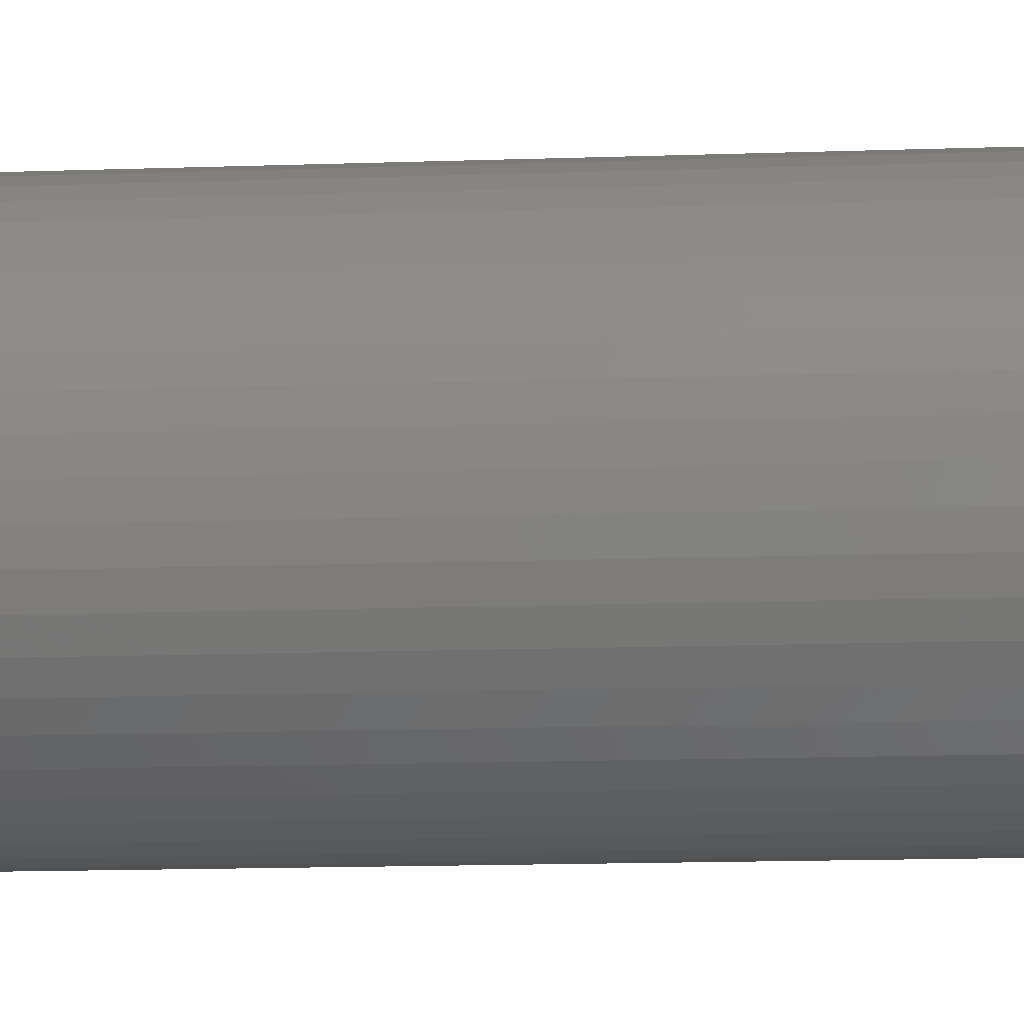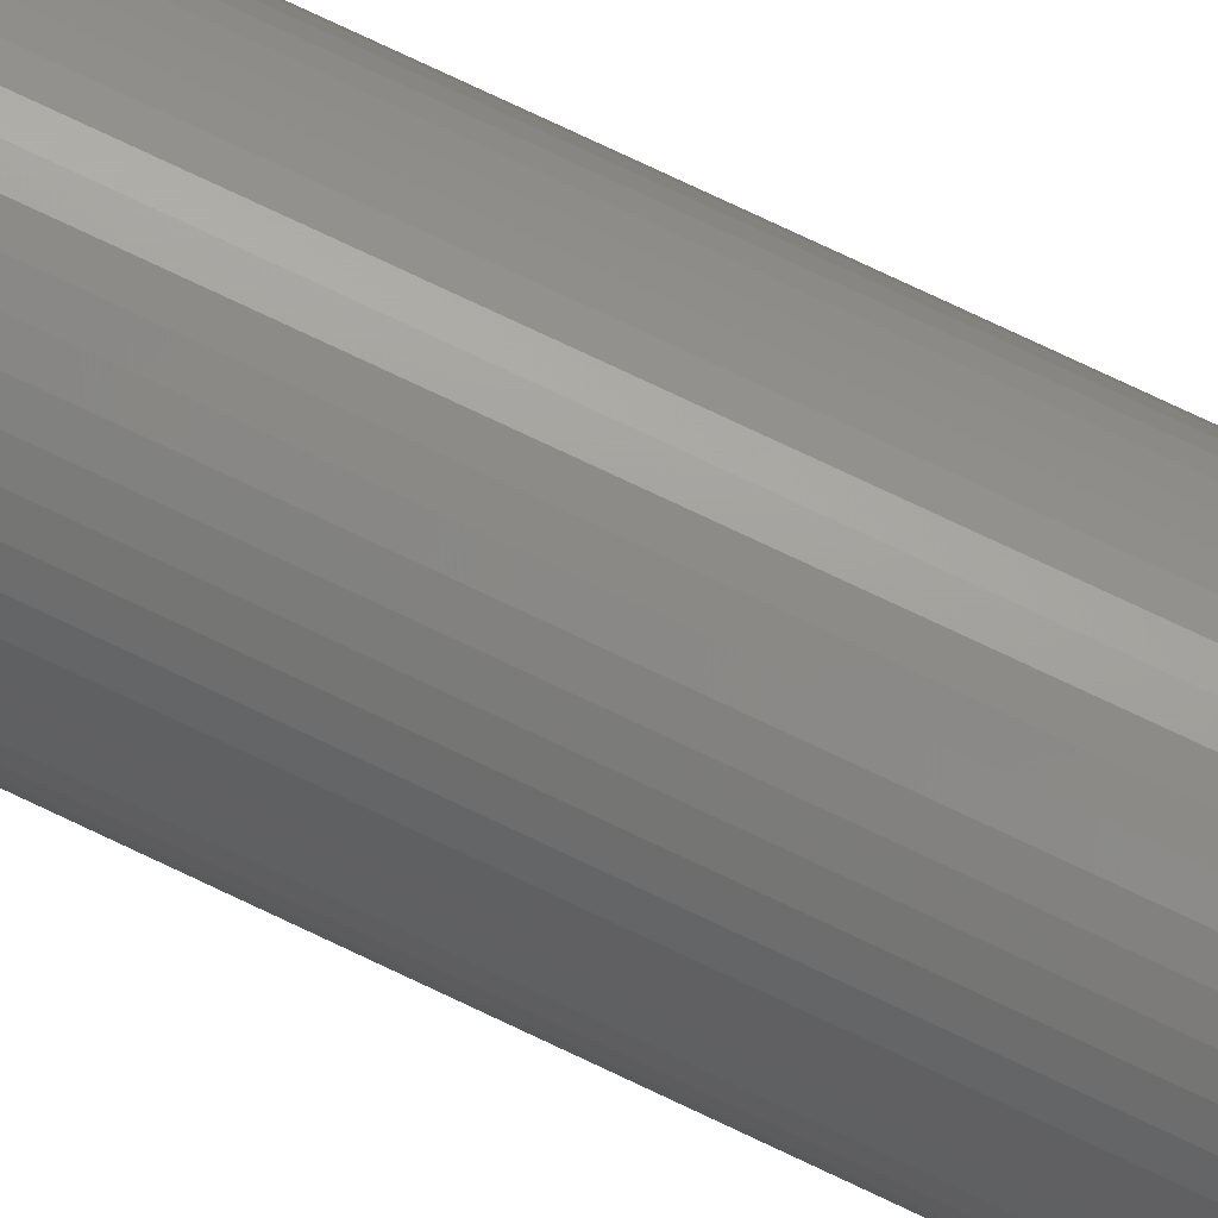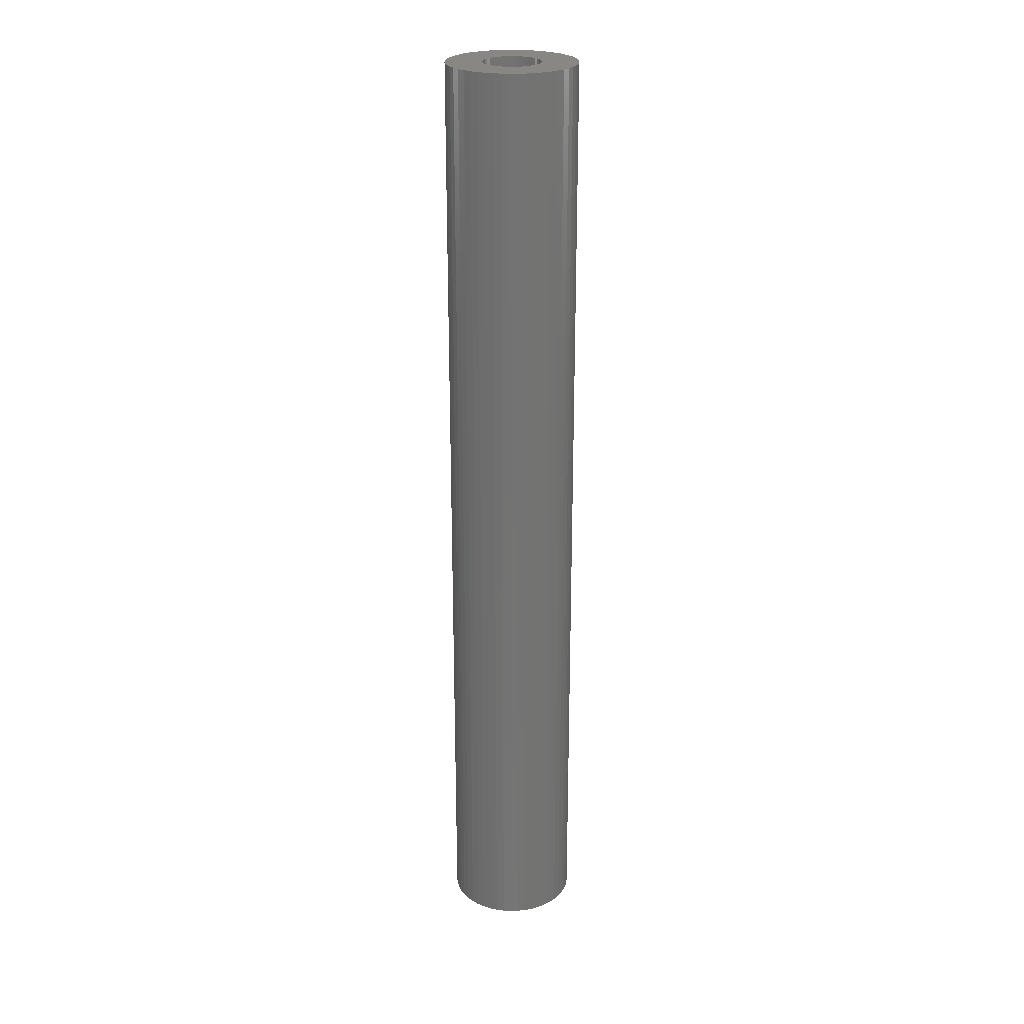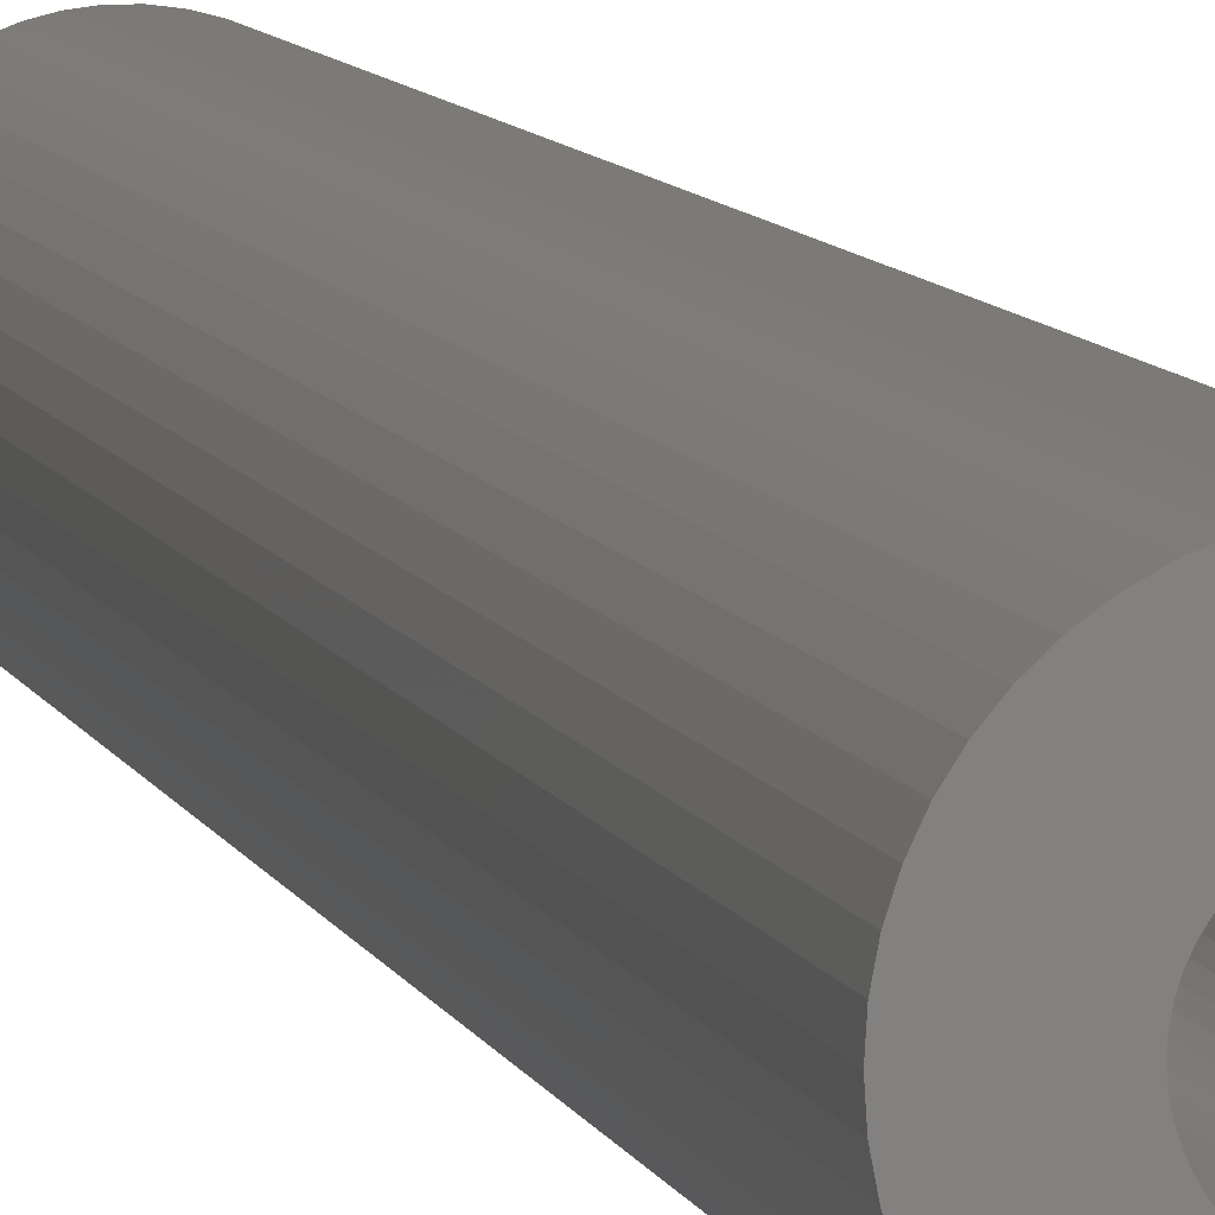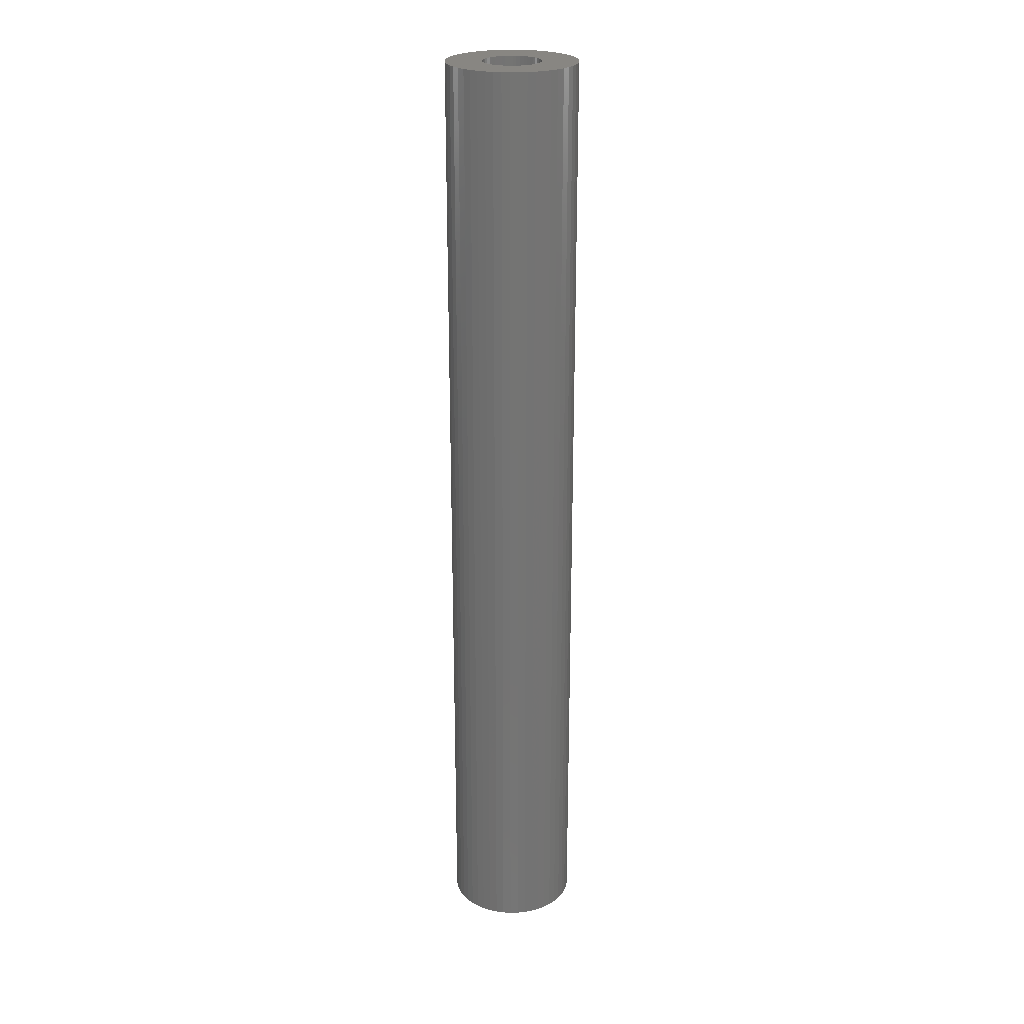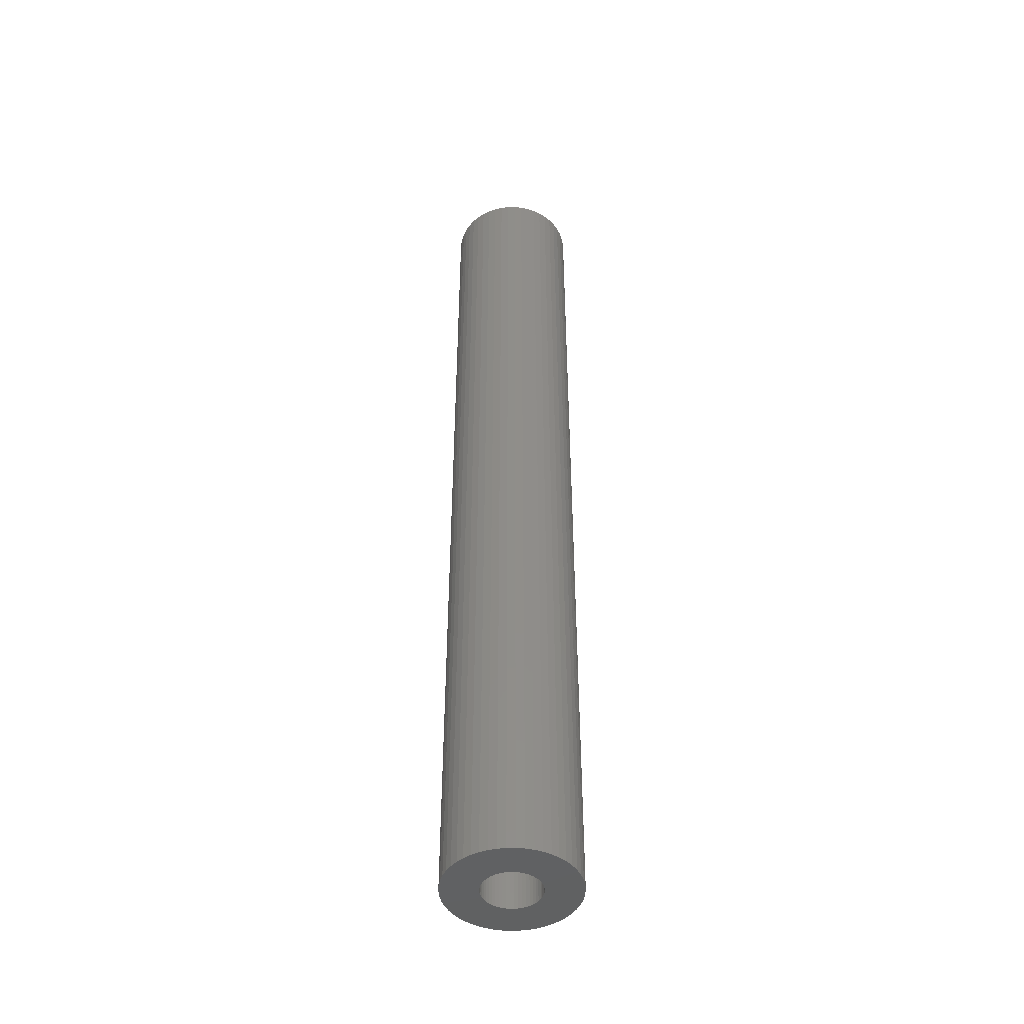
<metadata>
{"format":"stl","ext":"stl","renderer":"f3d","projection":"perspective","resolution":1024,"background":"white","views":[{"elev":-6.6,"azim":99.5,"up":"+Y"},{"elev":75.7,"azim":-64.6,"up":"+Y"},{"elev":24.4,"azim":-59.9,"up":"+Z"},{"elev":6.4,"azim":168.7,"up":"+Y"},{"elev":23.9,"azim":98.7,"up":"+Z"},{"elev":-45.6,"azim":108.7,"up":"+Z"}]}
</metadata>
<code>
# stl→obj: 200 verts, 400 faces
v 4.5 0 33
v 4.465 0.564 -33
v 4.465 0.564 33
v 4.5 0 -33
v -4.5 0 -33
v -4.465 0.564 33
v -4.465 0.564 -33
v -4.5 0 33
v 0.2826 4.491 -33
v -0.2826 4.491 33
v 0.2826 4.491 33
v -0.2826 4.491 -33
v -0.2826 -4.491 -33
v 0.2826 -4.491 33
v -0.2826 -4.491 33
v 0.2826 -4.491 -33
v 3.28 3.08 -33
v 2.868 3.467 33
v 3.28 3.08 33
v 2.868 3.467 -33
v -2.868 3.467 -33
v -3.28 3.08 33
v -2.868 3.467 33
v -3.28 3.08 -33
v -1.391 4.28 -33
v -1.916 4.072 33
v -1.391 4.28 33
v -1.916 4.072 -33
v 4.184 -1.657 33
v 4.359 -1.119 -33
v 4.359 -1.119 33
v 4.184 -1.657 -33
v 4.184 1.657 33
v 3.943 2.168 -33
v 3.943 2.168 33
v 4.184 1.657 -33
v 4.359 1.119 -33
v 4.359 1.119 33
v 1.916 4.072 -33
v 1.391 4.28 33
v 1.916 4.072 33
v 1.391 4.28 -33
v 0.8432 4.42 33
v 0.8432 4.42 -33
v 2.411 3.799 33
v 2.411 3.799 -33
v -4.184 1.657 -33
v -3.943 2.168 33
v -3.943 2.168 -33
v -4.184 1.657 33
v -4.359 1.119 -33
v -4.359 1.119 33
v -2.411 3.799 33
v -2.411 3.799 -33
v -0.8432 4.42 -33
v -0.8432 4.42 33
v 1.391 -4.28 -33
v 1.916 -4.072 33
v 1.391 -4.28 33
v 1.916 -4.072 -33
v 3.641 2.645 33
v 3.641 2.645 -33
v -3.641 2.645 33
v -3.641 2.645 -33
v 2 0 33
v 1.984 0.2507 33
v 4.465 -0.564 33
v 1.937 0.4974 33
v 1.984 -0.2507 33
v 1.86 0.7362 33
v 1.753 0.9635 33
v 1.937 -0.4974 33
v 1.618 1.176 33
v 1.458 1.369 33
v 1.86 -0.7362 33
v 1.275 1.541 33
v 3.943 -2.168 33
v 1.753 -0.9635 33
v 1.072 1.689 33
v 0.8516 1.81 33
v 0.618 1.902 33
v 0.3748 1.965 33
v 0.1256 1.996 33
v -0.1256 1.996 33
v -0.3748 1.965 33
v -0.618 1.902 33
v -0.8516 1.81 33
v -1.072 1.689 33
v -1.275 1.541 33
v -1.458 1.369 33
v -1.618 1.176 33
v -1.753 0.9635 33
v 3.641 -2.645 33
v 1.618 -1.176 33
v 3.28 -3.08 33
v 1.458 -1.369 33
v 2.868 -3.467 33
v 1.275 -1.541 33
v 2.411 -3.799 33
v 1.072 -1.689 33
v 0.8516 -1.81 33
v 0.618 -1.902 33
v 0.8432 -4.42 33
v 0.3748 -1.965 33
v 0.1256 -1.996 33
v -0.1256 -1.996 33
v -0.3748 -1.965 33
v -0.8432 -4.42 33
v -0.618 -1.902 33
v -1.391 -4.28 33
v -0.8516 -1.81 33
v -1.916 -4.072 33
v -1.072 -1.689 33
v -2.411 -3.799 33
v -1.275 -1.541 33
v -2.868 -3.467 33
v -1.458 -1.369 33
v -3.28 -3.08 33
v -1.618 -1.176 33
v -3.641 -2.645 33
v -1.753 -0.9635 33
v -3.943 -2.168 33
v -1.86 -0.7362 33
v -4.184 -1.657 33
v -1.937 -0.4974 33
v -4.359 -1.119 33
v -1.984 -0.2507 33
v -4.465 -0.564 33
v -2 0 33
v -1.86 0.7362 33
v -1.937 0.4974 33
v -1.984 0.2507 33
v 4.465 -0.564 -33
v 3.943 -2.168 -33
v 3.641 -2.645 -33
v -3.28 -3.08 -33
v -2.868 -3.467 -33
v -3.943 -2.168 -33
v -4.184 -1.657 -33
v -3.641 -2.645 -33
v 2 0 -33
v 1.984 -0.2507 -33
v 1.937 -0.4974 -33
v 1.984 0.2507 -33
v 1.86 -0.7362 -33
v 1.753 -0.9635 -33
v 1.937 0.4974 -33
v 1.618 -1.176 -33
v 3.28 -3.08 -33
v 1.458 -1.369 -33
v 2.868 -3.467 -33
v 1.86 0.7362 -33
v 1.275 -1.541 -33
v 2.411 -3.799 -33
v 1.753 0.9635 -33
v 1.072 -1.689 -33
v 0.8516 -1.81 -33
v 0.618 -1.902 -33
v 0.8432 -4.42 -33
v 0.3748 -1.965 -33
v 0.1256 -1.996 -33
v -0.1256 -1.996 -33
v -0.3748 -1.965 -33
v -0.8432 -4.42 -33
v -0.618 -1.902 -33
v -1.391 -4.28 -33
v -0.8516 -1.81 -33
v -1.916 -4.072 -33
v -1.072 -1.689 -33
v -2.411 -3.799 -33
v -1.275 -1.541 -33
v -1.458 -1.369 -33
v -1.618 -1.176 -33
v -1.753 -0.9635 -33
v 1.618 1.176 -33
v 1.458 1.369 -33
v 1.275 1.541 -33
v 1.072 1.689 -33
v 0.8516 1.81 -33
v 0.618 1.902 -33
v 0.3748 1.965 -33
v 0.1256 1.996 -33
v -0.1256 1.996 -33
v -0.3748 1.965 -33
v -0.618 1.902 -33
v -0.8516 1.81 -33
v -1.072 1.689 -33
v -1.275 1.541 -33
v -1.458 1.369 -33
v -1.618 1.176 -33
v -1.753 0.9635 -33
v -1.86 0.7362 -33
v -1.937 0.4974 -33
v -1.984 0.2507 -33
v -2 0 -33
v -1.86 -0.7362 -33
v -1.937 -0.4974 -33
v -4.359 -1.119 -33
v -1.984 -0.2507 -33
v -4.465 -0.564 -33
f 1 2 3
f 2 1 4
f 5 6 7
f 6 5 8
f 9 10 11
f 10 9 12
f 13 14 15
f 14 13 16
f 17 18 19
f 18 17 20
f 21 22 23
f 22 21 24
f 25 26 27
f 26 25 28
f 29 30 31
f 30 29 32
f 33 34 35
f 34 33 36
f 3 37 38
f 37 3 2
f 39 40 41
f 40 39 42
f 42 43 40
f 43 42 44
f 20 45 18
f 45 20 46
f 47 48 49
f 48 47 50
f 51 50 47
f 50 51 52
f 28 53 26
f 53 28 54
f 55 27 56
f 27 55 25
f 57 58 59
f 58 57 60
f 38 36 33
f 36 38 37
f 61 17 19
f 17 61 62
f 35 62 61
f 62 35 34
f 44 11 43
f 11 44 9
f 46 41 45
f 41 46 39
f 49 63 64
f 63 49 48
f 64 22 24
f 22 64 63
f 7 52 51
f 52 7 6
f 65 1 3
f 66 3 38
f 1 65 67
f 68 38 33
f 69 67 65
f 70 33 35
f 67 69 31
f 71 35 61
f 72 31 69
f 73 61 19
f 31 72 29
f 74 19 18
f 75 29 72
f 76 18 45
f 29 75 77
f 78 77 75
f 3 66 65
f 38 68 66
f 79 45 41
f 33 70 68
f 35 71 70
f 61 73 71
f 19 74 73
f 80 41 40
f 18 76 74
f 45 79 76
f 41 80 79
f 81 40 43
f 40 81 80
f 43 82 81
f 11 82 43
f 11 83 82
f 11 84 83
f 10 84 11
f 10 85 84
f 56 85 10
f 85 56 86
f 27 86 56
f 86 27 87
f 26 87 27
f 87 26 88
f 53 88 26
f 88 53 89
f 23 89 53
f 89 23 90
f 22 90 23
f 90 22 91
f 63 91 22
f 91 63 92
f 48 92 63
f 77 78 93
f 94 93 78
f 93 94 95
f 96 95 94
f 95 96 97
f 98 97 96
f 97 98 99
f 100 99 98
f 99 100 58
f 101 58 100
f 58 101 59
f 102 59 101
f 59 102 103
f 104 103 102
f 104 14 103
f 105 14 104
f 106 14 105
f 106 15 14
f 107 15 106
f 108 107 109
f 107 108 15
f 110 109 111
f 112 111 113
f 114 113 115
f 109 110 108
f 116 115 117
f 118 117 119
f 120 119 121
f 122 121 123
f 111 112 110
f 124 123 125
f 126 125 127
f 128 127 129
f 92 48 130
f 113 114 112
f 50 130 48
f 115 116 114
f 130 50 131
f 117 118 116
f 52 131 50
f 119 120 118
f 131 52 132
f 121 122 120
f 6 132 52
f 123 124 122
f 132 6 129
f 125 126 124
f 8 129 6
f 127 128 126
f 129 8 128
f 54 23 53
f 23 54 21
f 12 56 10
f 56 12 55
f 67 4 1
f 4 67 133
f 93 134 77
f 134 93 135
f 31 133 67
f 133 31 30
f 136 116 118
f 116 136 137
f 138 124 139
f 124 138 122
f 140 122 138
f 122 140 120
f 141 4 133
f 142 133 30
f 4 141 2
f 143 30 32
f 144 2 141
f 145 32 134
f 2 144 37
f 146 134 135
f 147 37 144
f 148 135 149
f 37 147 36
f 150 149 151
f 152 36 147
f 153 151 154
f 36 152 34
f 155 34 152
f 133 142 141
f 30 143 142
f 156 154 60
f 32 145 143
f 134 146 145
f 135 148 146
f 149 150 148
f 157 60 57
f 151 153 150
f 154 156 153
f 60 157 156
f 158 57 159
f 57 158 157
f 159 160 158
f 16 160 159
f 16 161 160
f 16 162 161
f 13 162 16
f 13 163 162
f 164 163 13
f 163 164 165
f 166 165 164
f 165 166 167
f 168 167 166
f 167 168 169
f 170 169 168
f 169 170 171
f 137 171 170
f 171 137 172
f 136 172 137
f 172 136 173
f 140 173 136
f 173 140 174
f 138 174 140
f 34 155 62
f 175 62 155
f 62 175 17
f 176 17 175
f 17 176 20
f 177 20 176
f 20 177 46
f 178 46 177
f 46 178 39
f 179 39 178
f 39 179 42
f 180 42 179
f 42 180 44
f 181 44 180
f 181 9 44
f 182 9 181
f 183 9 182
f 183 12 9
f 184 12 183
f 55 184 185
f 184 55 12
f 25 185 186
f 28 186 187
f 54 187 188
f 185 25 55
f 21 188 189
f 24 189 190
f 64 190 191
f 49 191 192
f 186 28 25
f 47 192 193
f 51 193 194
f 7 194 195
f 174 138 196
f 187 54 28
f 139 196 138
f 188 21 54
f 196 139 197
f 189 24 21
f 198 197 139
f 190 64 24
f 197 198 199
f 191 49 64
f 200 199 198
f 192 47 49
f 199 200 195
f 193 51 47
f 5 195 200
f 194 7 51
f 195 5 7
f 16 103 14
f 103 16 159
f 154 97 99
f 97 154 151
f 77 32 29
f 32 77 134
f 166 108 110
f 108 166 164
f 136 120 140
f 120 136 118
f 139 126 198
f 126 139 124
f 95 135 93
f 135 95 149
f 60 99 58
f 99 60 154
f 164 15 108
f 15 164 13
f 168 110 112
f 110 168 166
f 198 128 200
f 128 198 126
f 200 8 5
f 8 200 128
f 151 95 97
f 95 151 149
f 159 59 103
f 59 159 57
f 170 112 114
f 112 170 168
f 137 114 116
f 114 137 170
f 141 66 144
f 66 141 65
f 129 194 132
f 194 129 195
f 183 83 84
f 83 183 182
f 161 106 105
f 106 161 162
f 150 98 96
f 98 150 153
f 177 74 76
f 74 177 176
f 189 89 90
f 89 189 188
f 186 86 87
f 86 186 185
f 152 71 155
f 71 152 70
f 144 68 147
f 68 144 66
f 180 80 81
f 80 180 179
f 178 76 79
f 76 178 177
f 130 191 92
f 191 130 192
f 131 192 130
f 192 131 193
f 187 87 88
f 87 187 186
f 185 85 86
f 85 185 184
f 157 102 101
f 102 157 158
f 147 70 152
f 70 147 68
f 175 74 176
f 74 175 73
f 155 73 175
f 73 155 71
f 181 81 82
f 81 181 180
f 182 82 83
f 82 182 181
f 179 79 80
f 79 179 178
f 92 190 91
f 190 92 191
f 91 189 90
f 189 91 190
f 132 193 131
f 193 132 194
f 188 88 89
f 88 188 187
f 184 84 85
f 84 184 183
f 142 65 141
f 65 142 69
f 143 69 142
f 69 143 72
f 121 196 123
f 196 121 174
f 119 174 121
f 174 119 173
f 156 101 100
f 101 156 157
f 150 94 148
f 94 150 96
f 146 75 145
f 75 146 78
f 117 173 119
f 173 117 172
f 123 197 125
f 197 123 196
f 127 195 129
f 195 127 199
f 153 100 98
f 100 153 156
f 158 104 102
f 104 158 160
f 160 105 104
f 105 160 161
f 148 78 146
f 78 148 94
f 145 72 143
f 72 145 75
f 162 107 106
f 107 162 163
f 165 111 109
f 111 165 167
f 163 109 107
f 109 163 165
f 125 199 127
f 199 125 197
f 167 113 111
f 113 167 169
f 169 115 113
f 115 169 171
f 171 117 115
f 117 171 172

</code>
